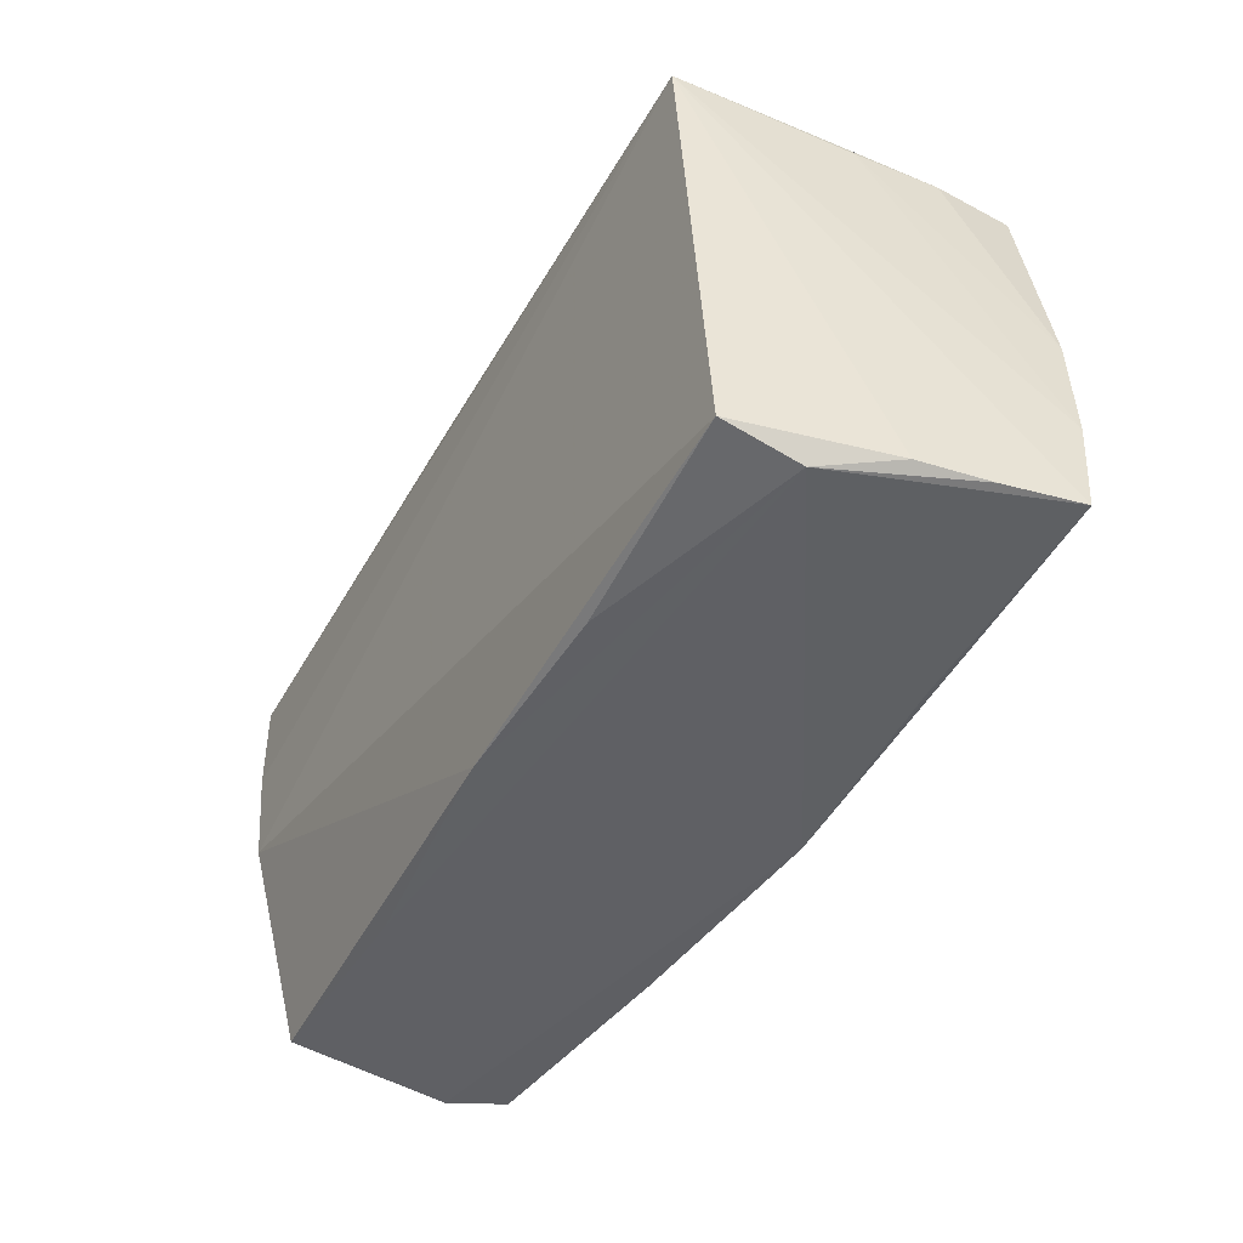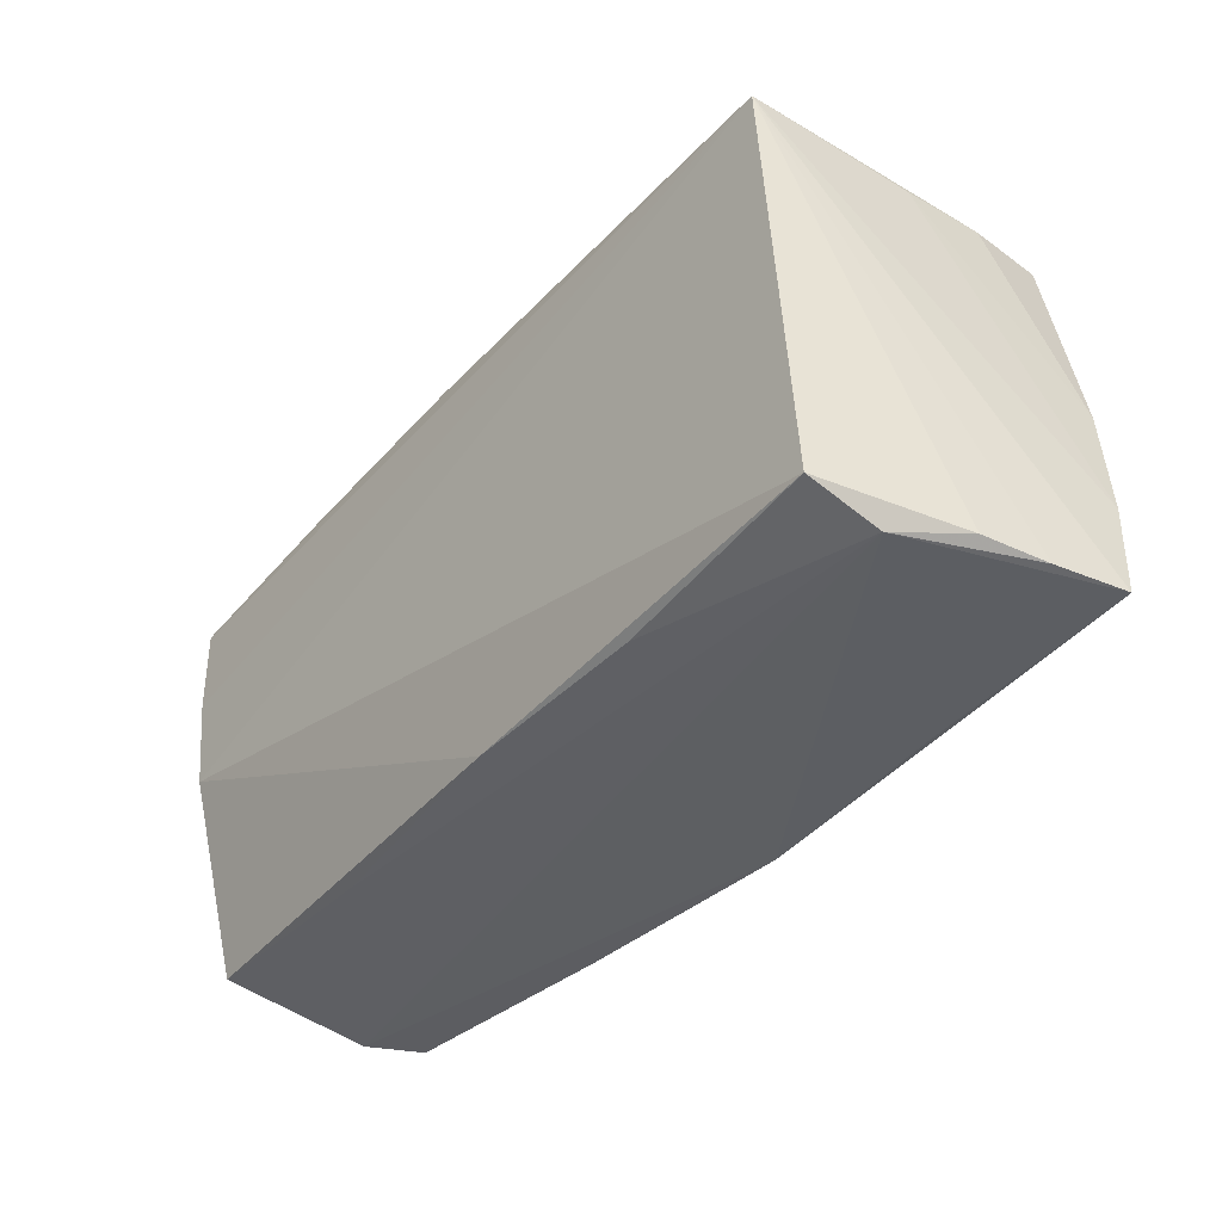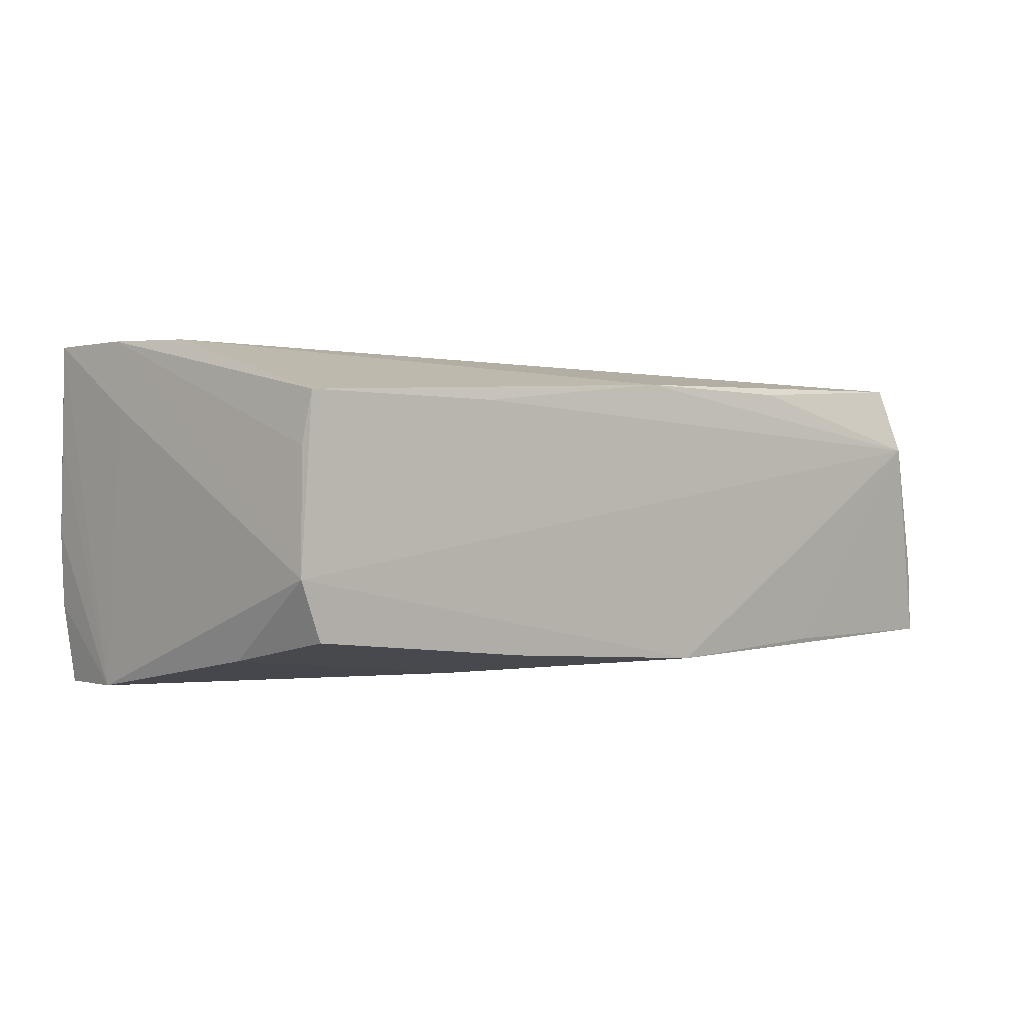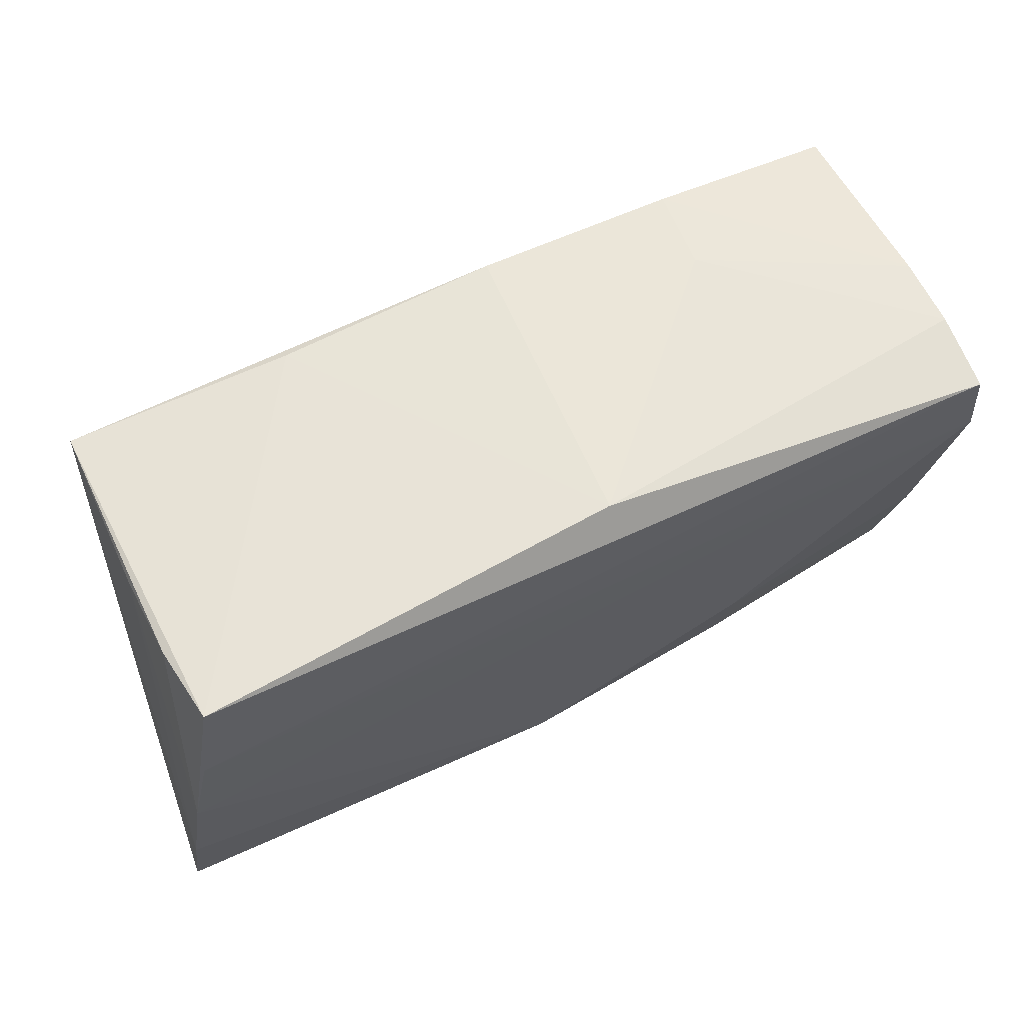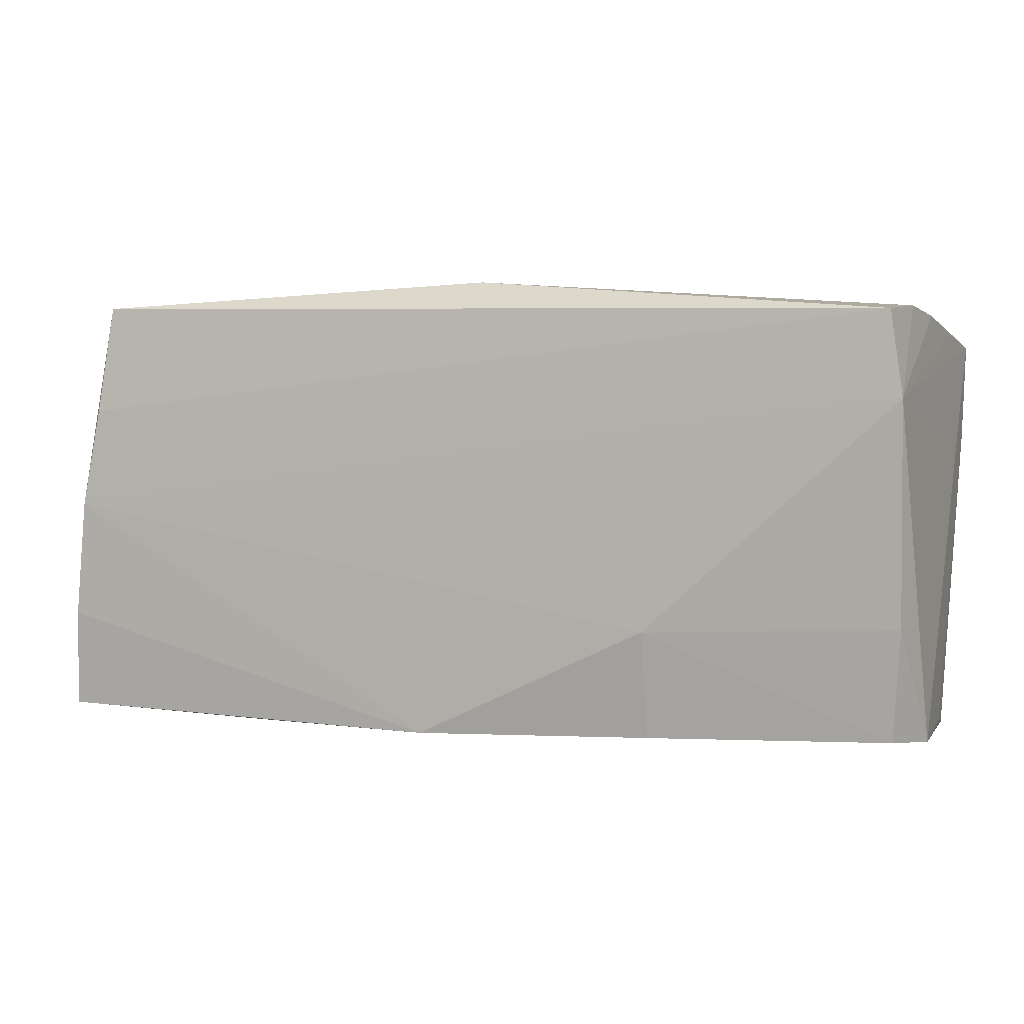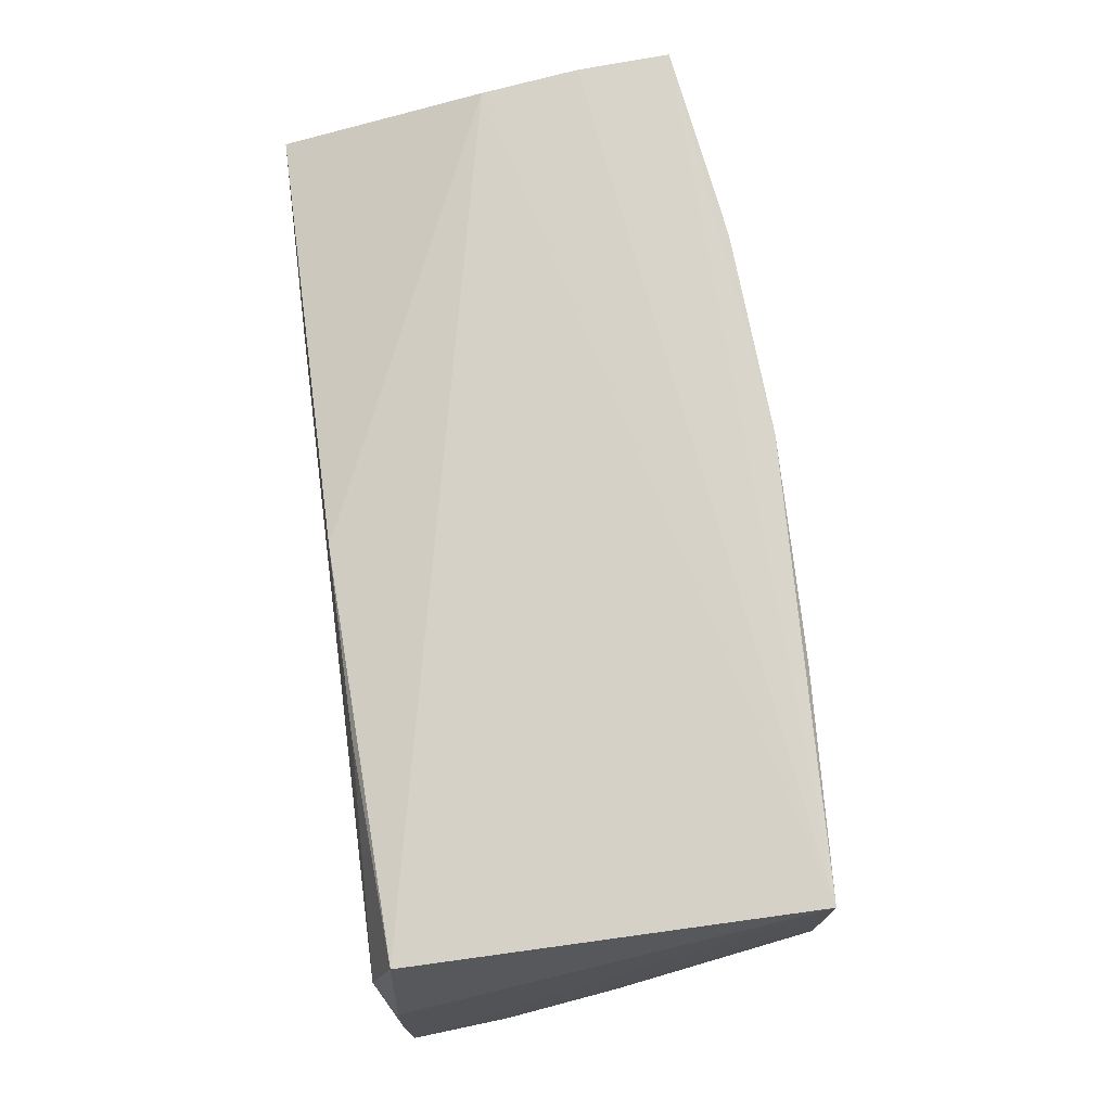
<metadata>
{"format":"obj","ext":"obj","renderer":"f3d","projection":"perspective","resolution":1024,"background":"white","views":[{"elev":-44.0,"azim":61.8,"up":"+Y"},{"elev":-39.7,"azim":51.8,"up":"+Y"},{"elev":0.7,"azim":-42.5,"up":"+Z"},{"elev":61.2,"azim":153.0,"up":"+Y"},{"elev":-1.6,"azim":-157.4,"up":"+Y"},{"elev":75.8,"azim":82.5,"up":"+Z"}]}
</metadata>
<code>
v -0.05375 0.007937 0.01297
v 0.0549 -0.02567 -0.007478
v -0.0301 0.02467 0.01985
v 0.05005 -0.02746 0.008877
v -0.02644 -0.02691 0.01358
v -0.005056 0.02627 0.01963
v 0.02205 0.02584 0.01905
v -0.05234 0.02115 -0.02011
v -0.05367 0.02154 0.00968
v -0.02264 -0.02728 -0.01563
v -0.02887 0.02519 0.009455
v 0.04931 0.02427 0.02055
v 0.02343 -0.02627 0.01584
v 0.0489 0.02626 -0.01995
v -0.05378 0.02093 0.02075
v 0.05369 -0.02561 0.0004359
v -0.05357 0.01125 -0.01986
v 0.05523 -0.01323 -0.01832
v 0.03028 -0.02645 -0.01658
v 0.0005617 -0.02648 0.01634
v -0.002288 0.02718 -0.01733
v -0.05223 -0.02594 0.008055
v 0.04993 0.02541 -0.01044
v -0.05343 -0.02746 -0.005923
v -0.05178 -0.002142 0.02053
v 0.005846 -0.02746 -0.01768
v -0.05075 -0.02714 -0.01269
v -0.05235 -0.01431 -0.01534
v -0.05144 -0.02666 0.01395
v -0.05312 0.009707 0.0209
v 0.05088 0.01304 -0.02011
v -0.053 0.02257 -0.01081
v -0.02281 -0.01486 -0.01853
v 0.05005 0.02421 -8.019e-05
v 0.04933 -0.02469 0.01719
v 0.0534 0.0009468 -0.01962
v -0.05346 0.02243 -0.001874
v 0.05617 -0.02509 -0.01664
f 15 12 6
f 19 26 38
f 12 25 35
f 38 26 18
f 26 36 18
f 18 12 38
f 14 12 23
f 23 36 14
f 31 8 14
f 14 36 31
f 8 31 17
f 17 31 36
f 7 12 14
f 7 6 12
f 15 6 3
f 14 8 21
f 21 7 14
f 6 7 21
f 30 12 15
f 30 25 12
f 12 35 16
f 20 35 25
f 5 20 29
f 29 20 25
f 25 30 29
f 34 23 12
f 36 23 34
f 12 18 34
f 34 18 36
f 33 36 26
f 33 17 36
f 9 17 15
f 32 21 8
f 8 17 32
f 11 3 6
f 6 21 11
f 21 32 11
f 38 12 2
f 12 16 2
f 35 20 13
f 5 29 24
f 10 33 26
f 27 33 10
f 26 24 10
f 10 24 27
f 15 3 37
f 37 9 15
f 3 11 37
f 37 11 32
f 17 9 37
f 37 32 17
f 4 19 38
f 38 2 4
f 26 19 4
f 4 2 16
f 4 16 35
f 35 13 4
f 4 24 26
f 5 24 4
f 4 20 5
f 4 13 20
f 27 24 28
f 28 24 17
f 28 33 27
f 17 33 28
f 15 17 1
f 17 24 1
f 1 30 15
f 1 24 30
f 22 29 30
f 30 24 22
f 22 24 29

</code>
